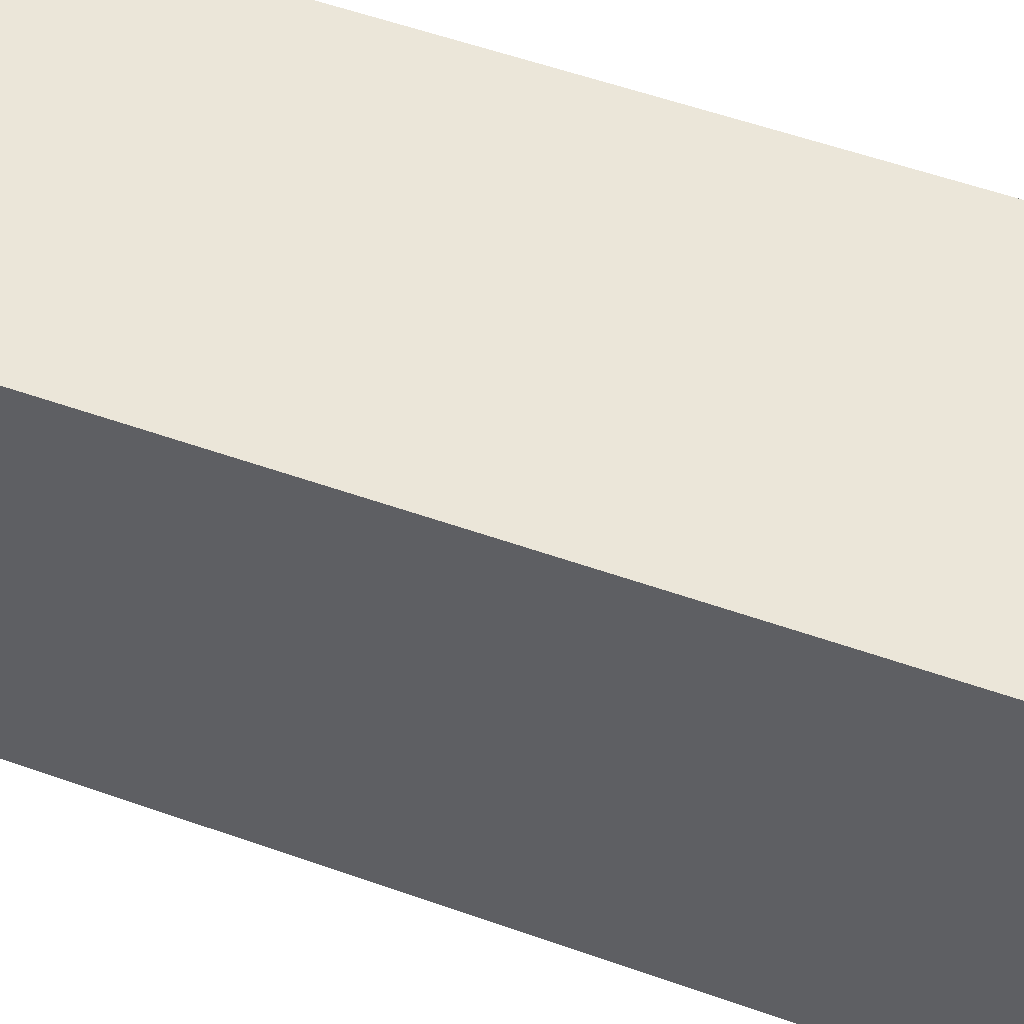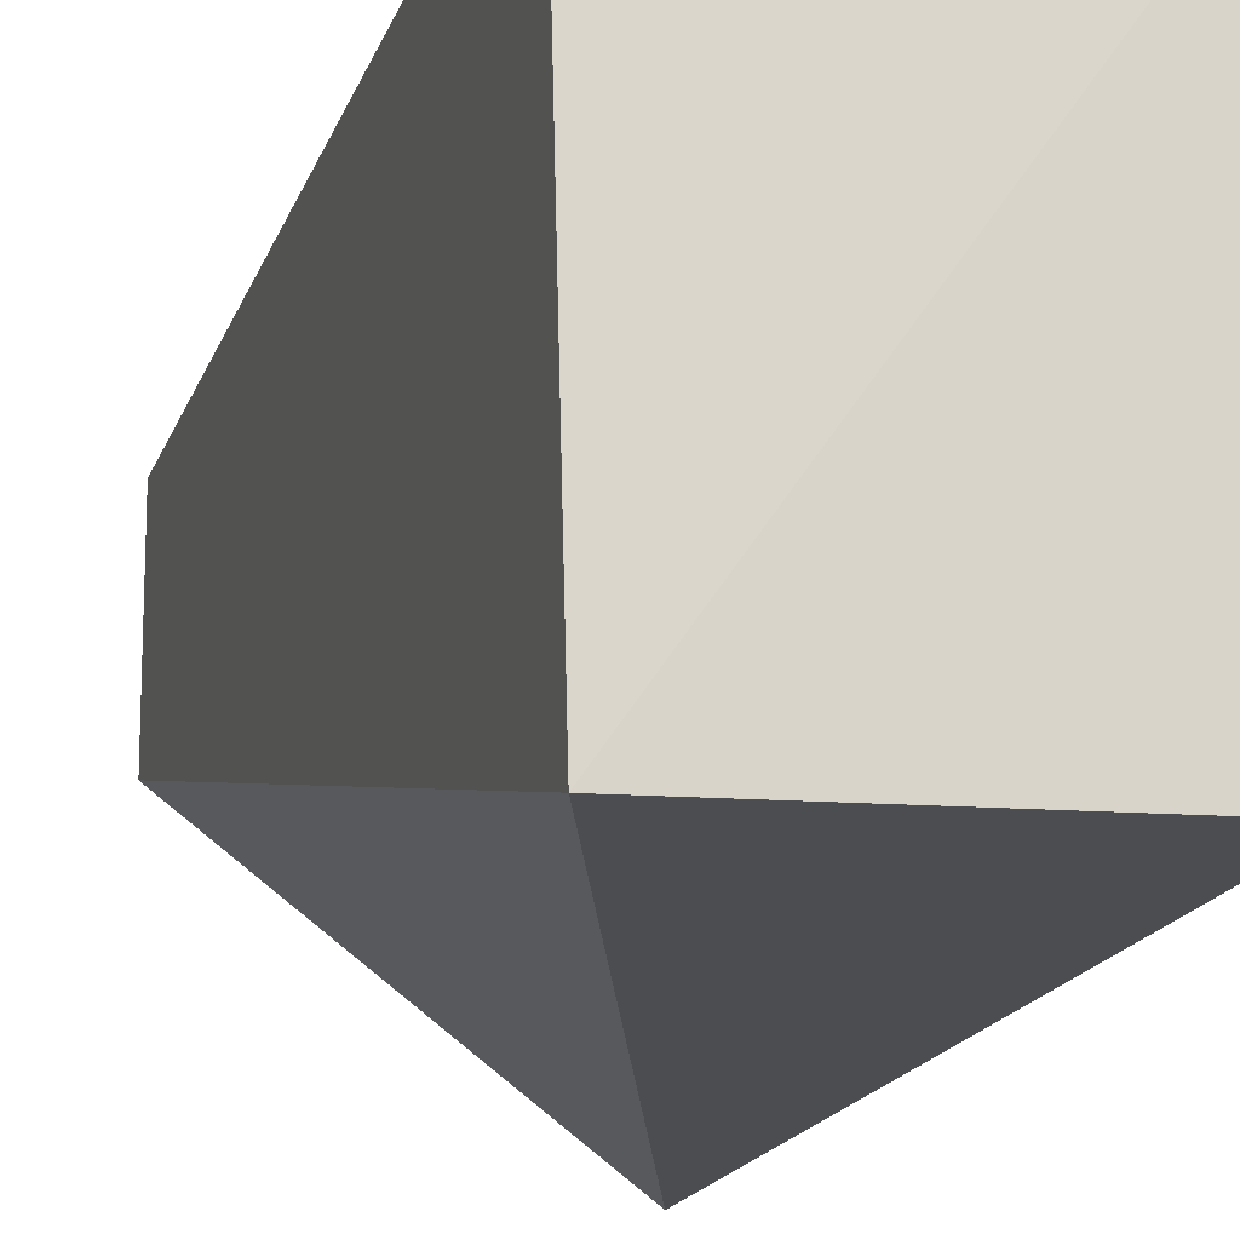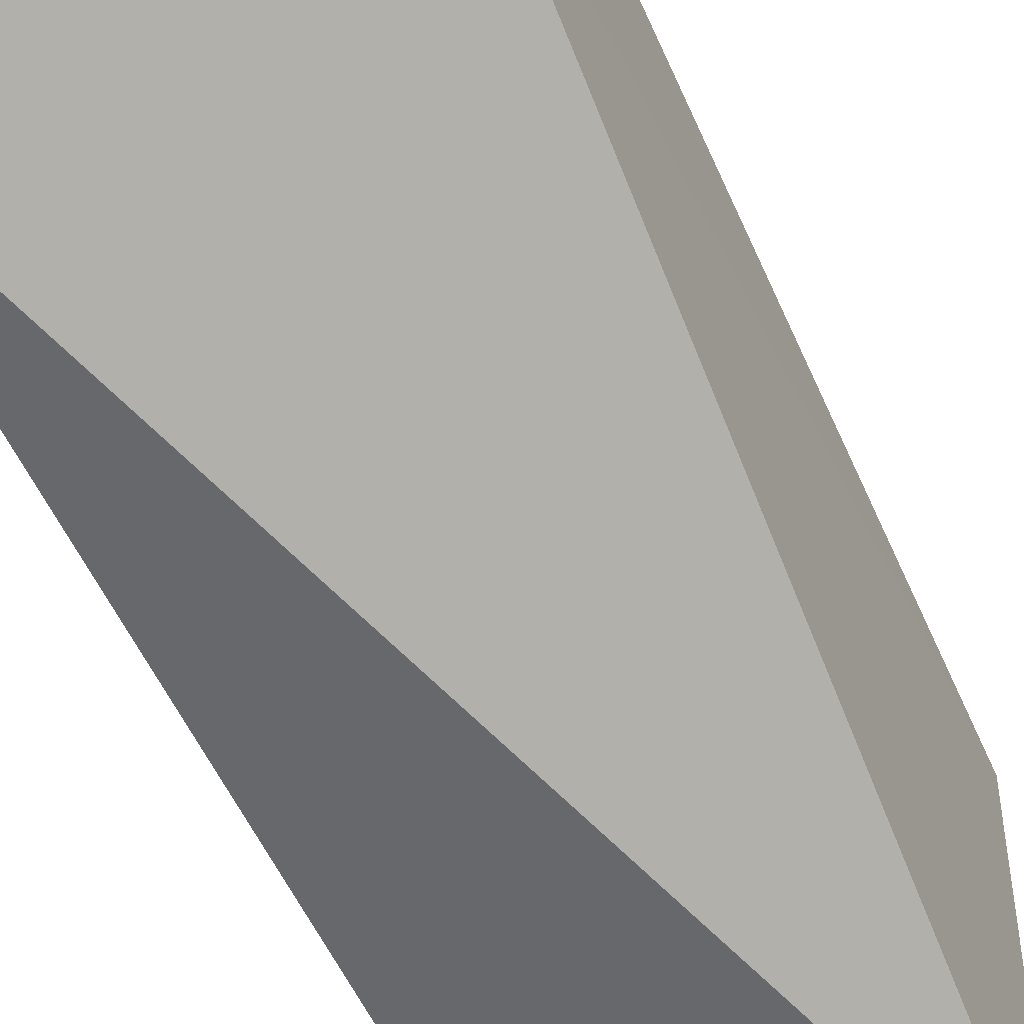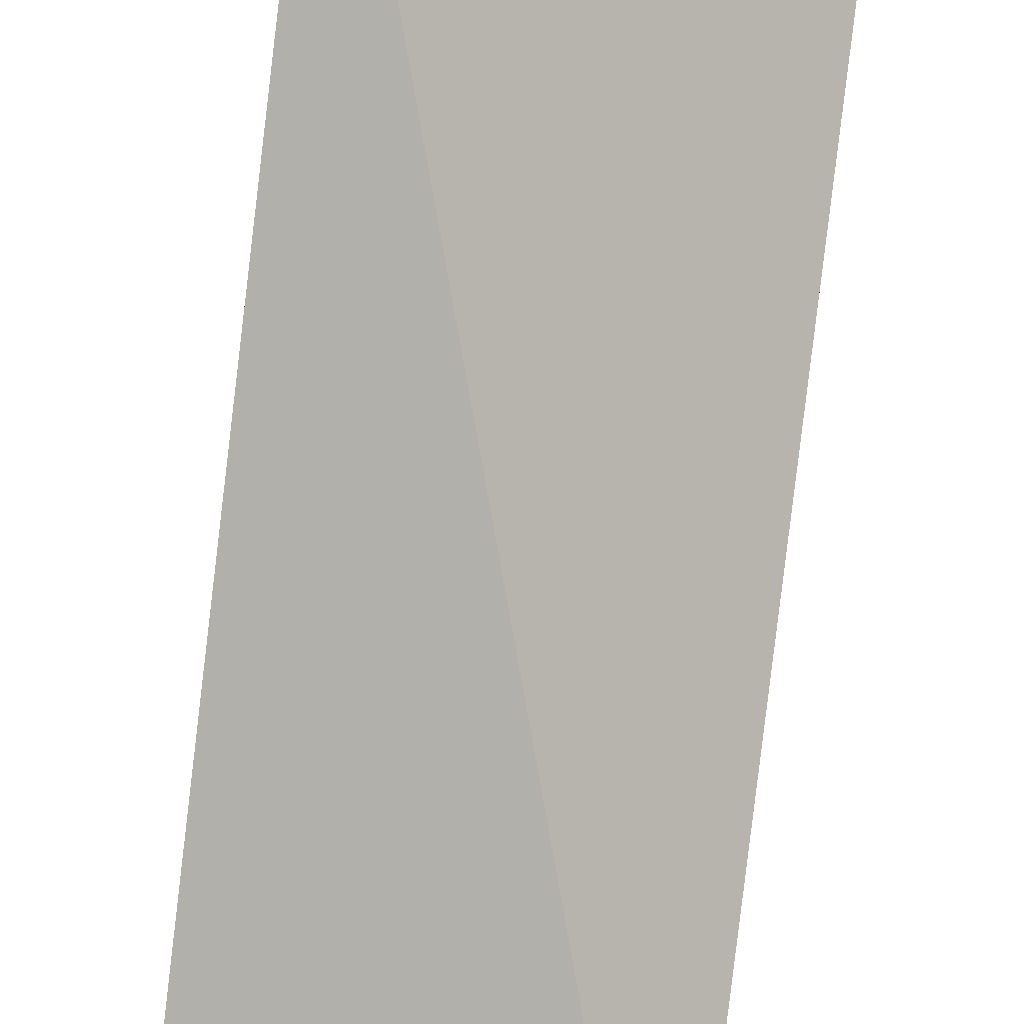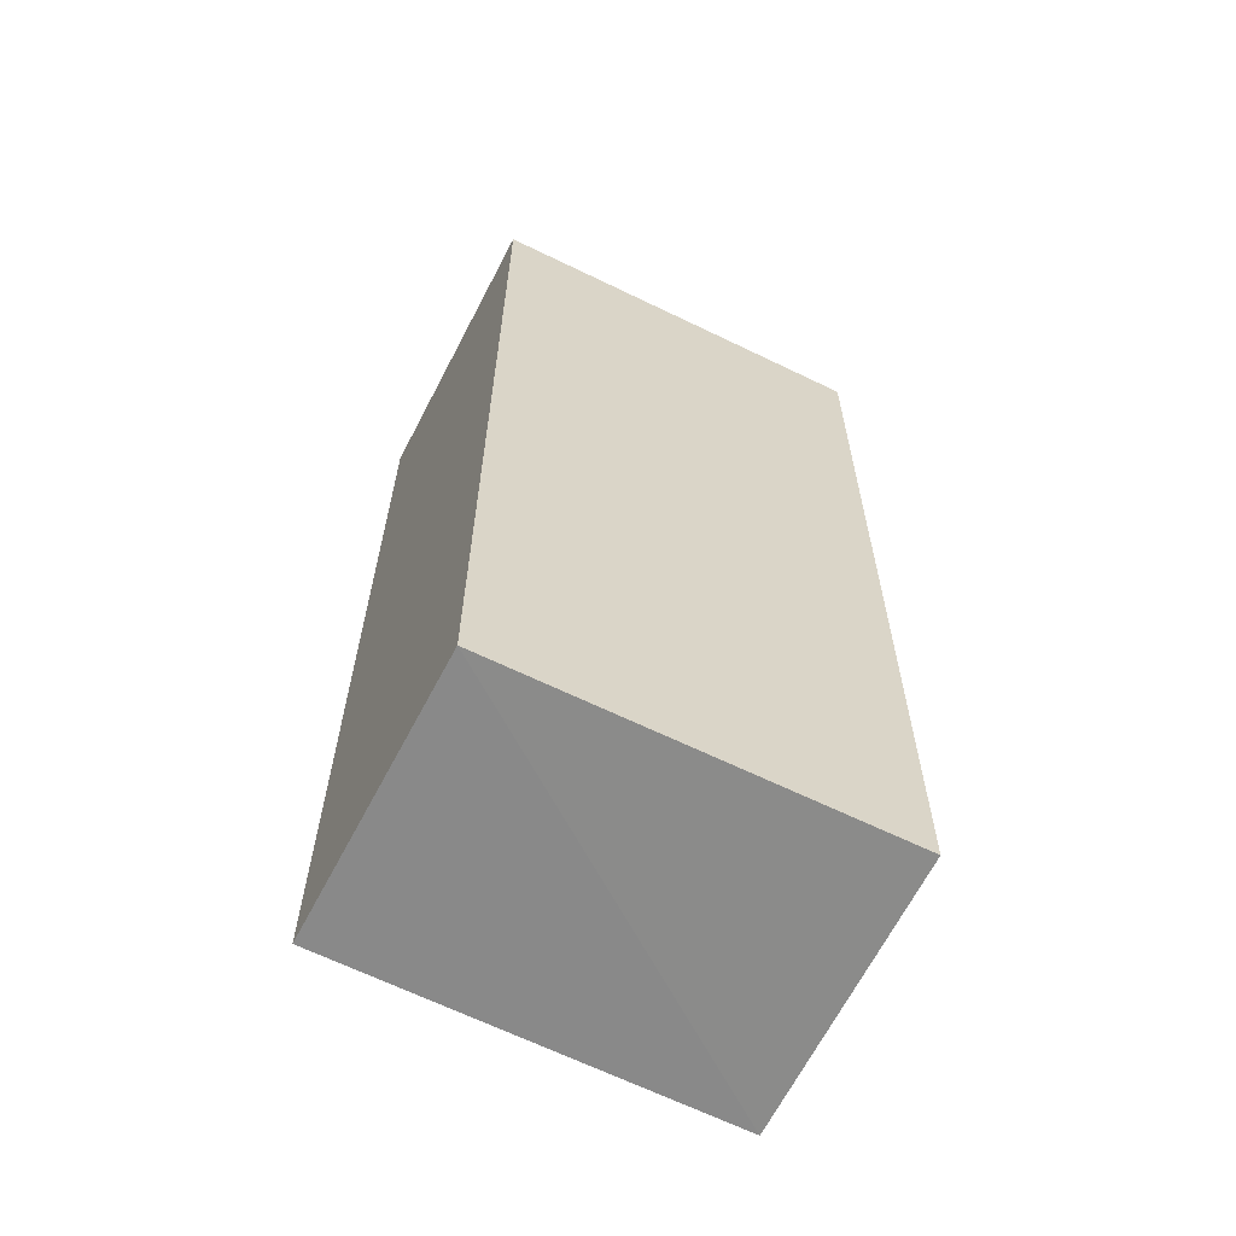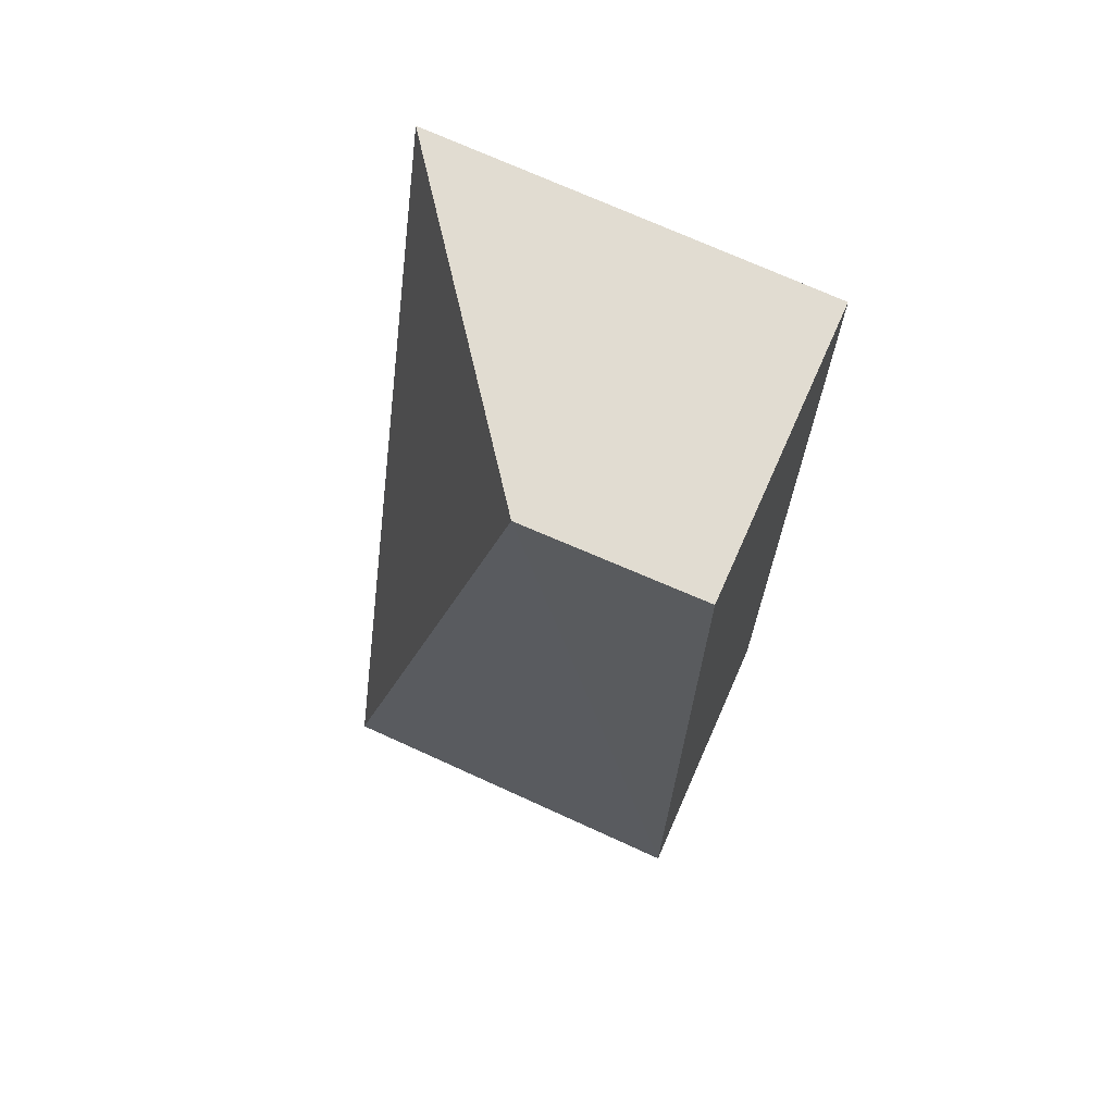
<metadata>
{"format":"obj","ext":"obj","renderer":"f3d","projection":"perspective","resolution":1024,"background":"white","views":[{"elev":56.8,"azim":-69.9,"up":"+Y"},{"elev":-15.9,"azim":165.2,"up":"+Y"},{"elev":-53.6,"azim":23.2,"up":"+Y"},{"elev":-79.1,"azim":-7.2,"up":"+Y"},{"elev":-62.5,"azim":-117.5,"up":"+Z"},{"elev":69.2,"azim":113.9,"up":"+Z"}]}
</metadata>
<code>
v -0.01763 0.0004033 0.06658
v -0.01763 -0.005559 0.06658
v -0.01763 0.0004033 0.03478
v -0.02757 0.0004033 0.03478
v -0.02788 -0.01328 0.06656
v -0.02757 0.0004033 0.06658
v -0.01789 -0.01336 0.03444
v -0.02785 -0.01304 0.03461
f 1 2 3
f 1 3 4
f 6 5 2
f 6 2 1
f 6 1 4
f 6 4 5
f 7 3 2
f 7 2 5
f 7 4 3
f 8 7 5
f 8 5 4
f 8 4 7

</code>
